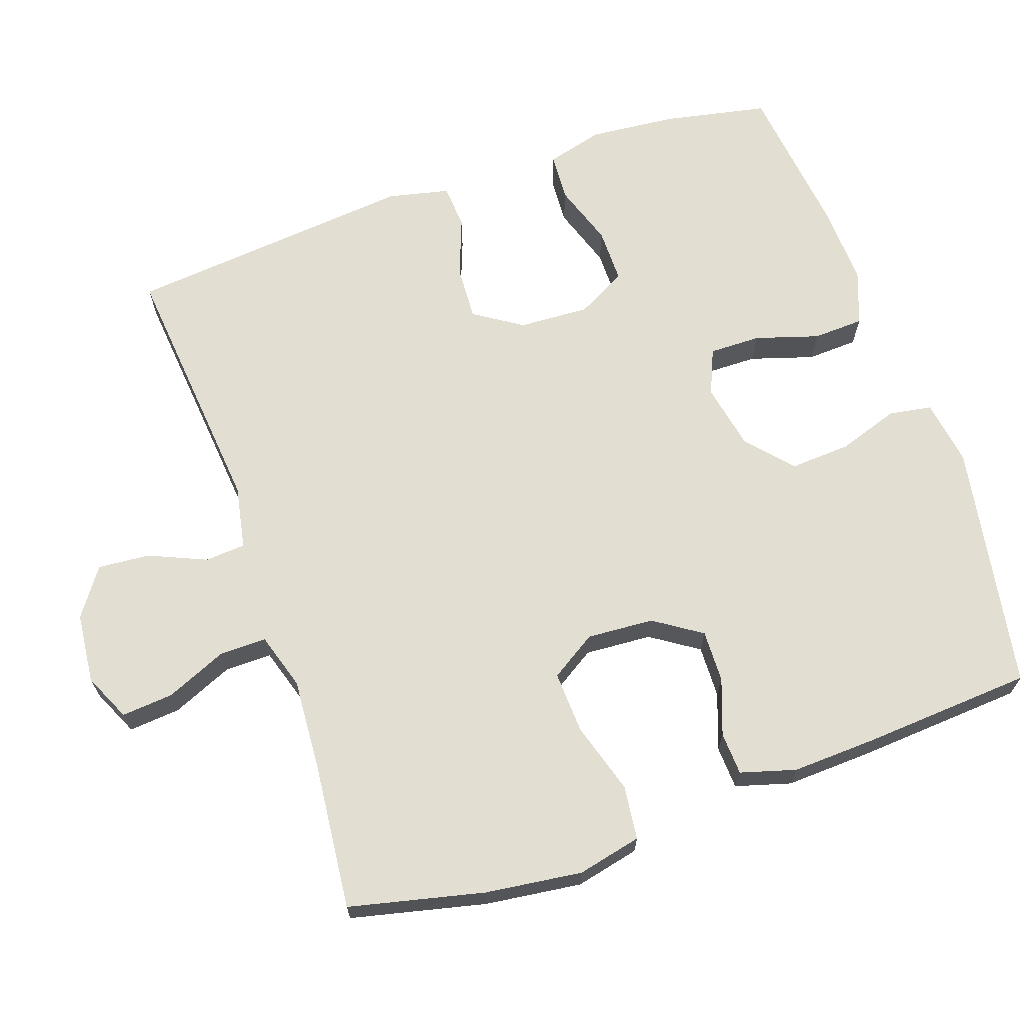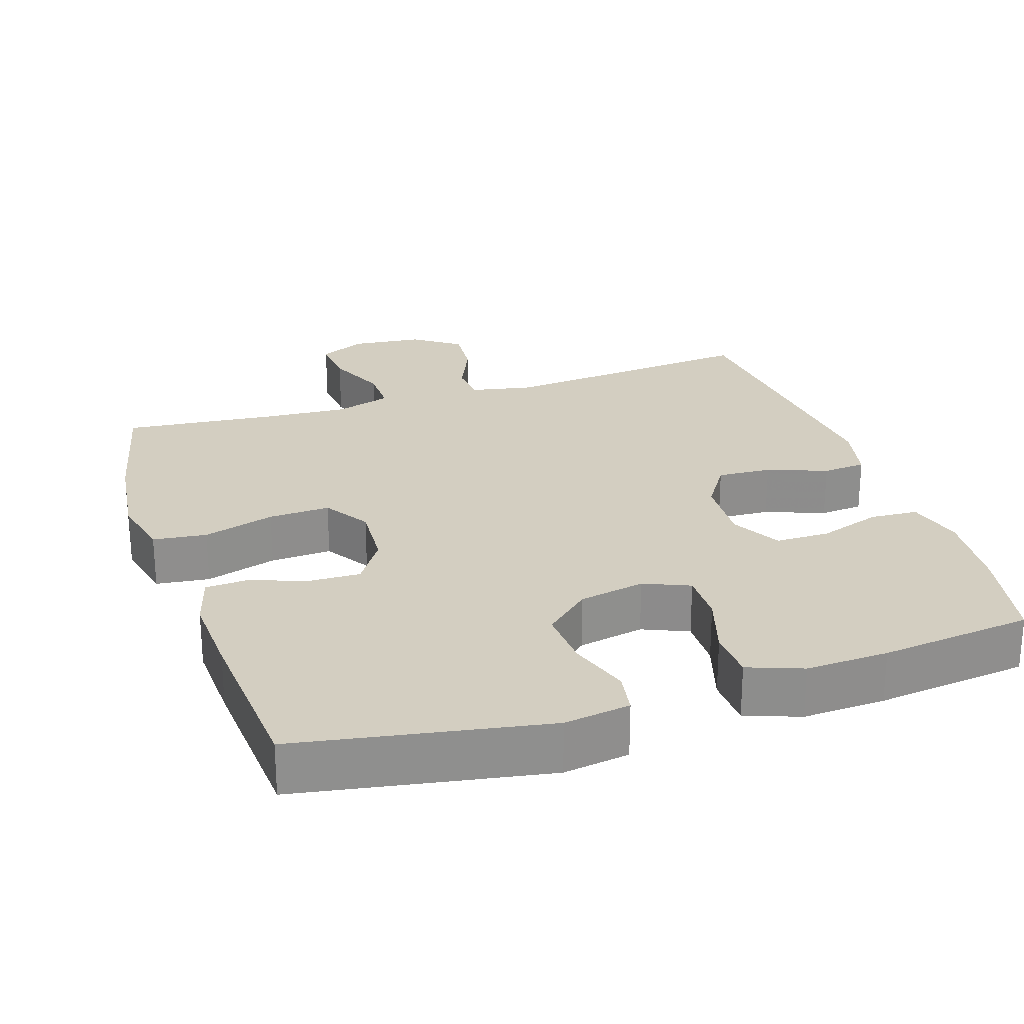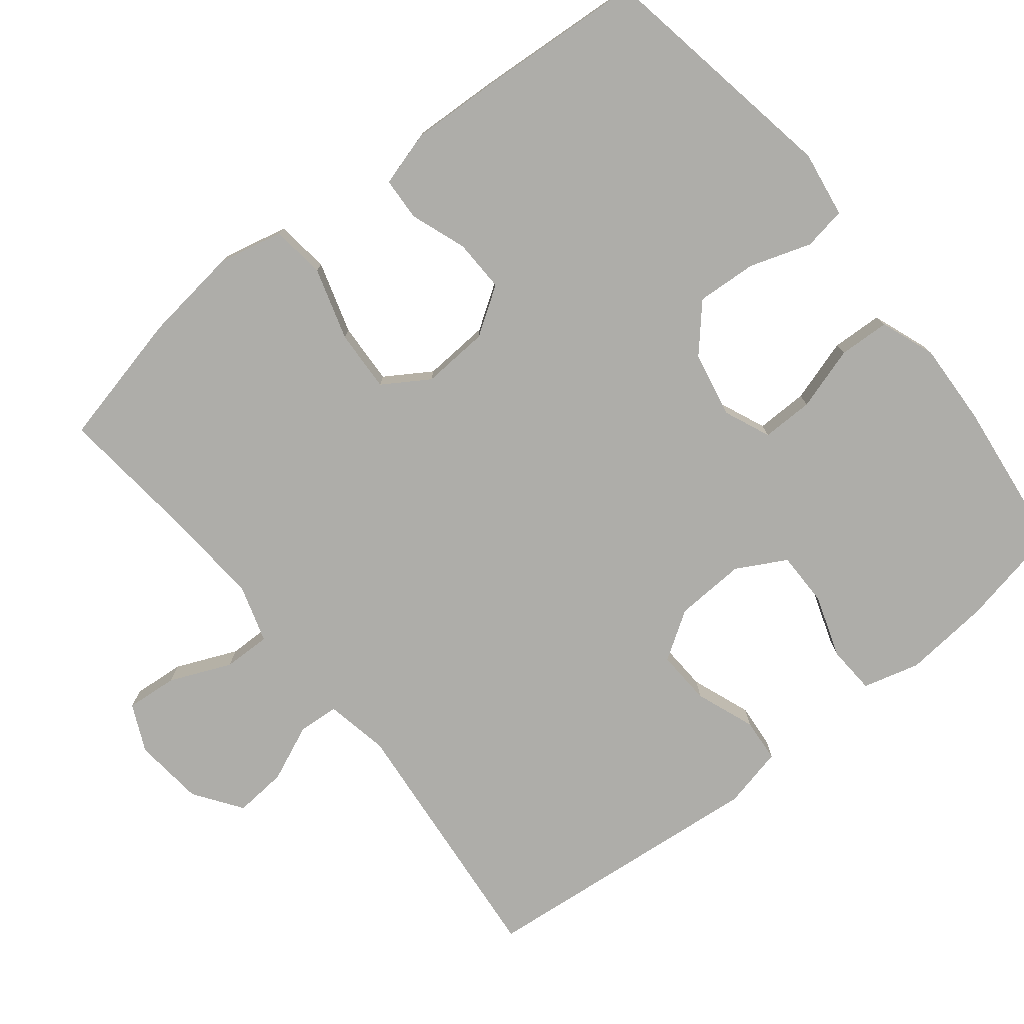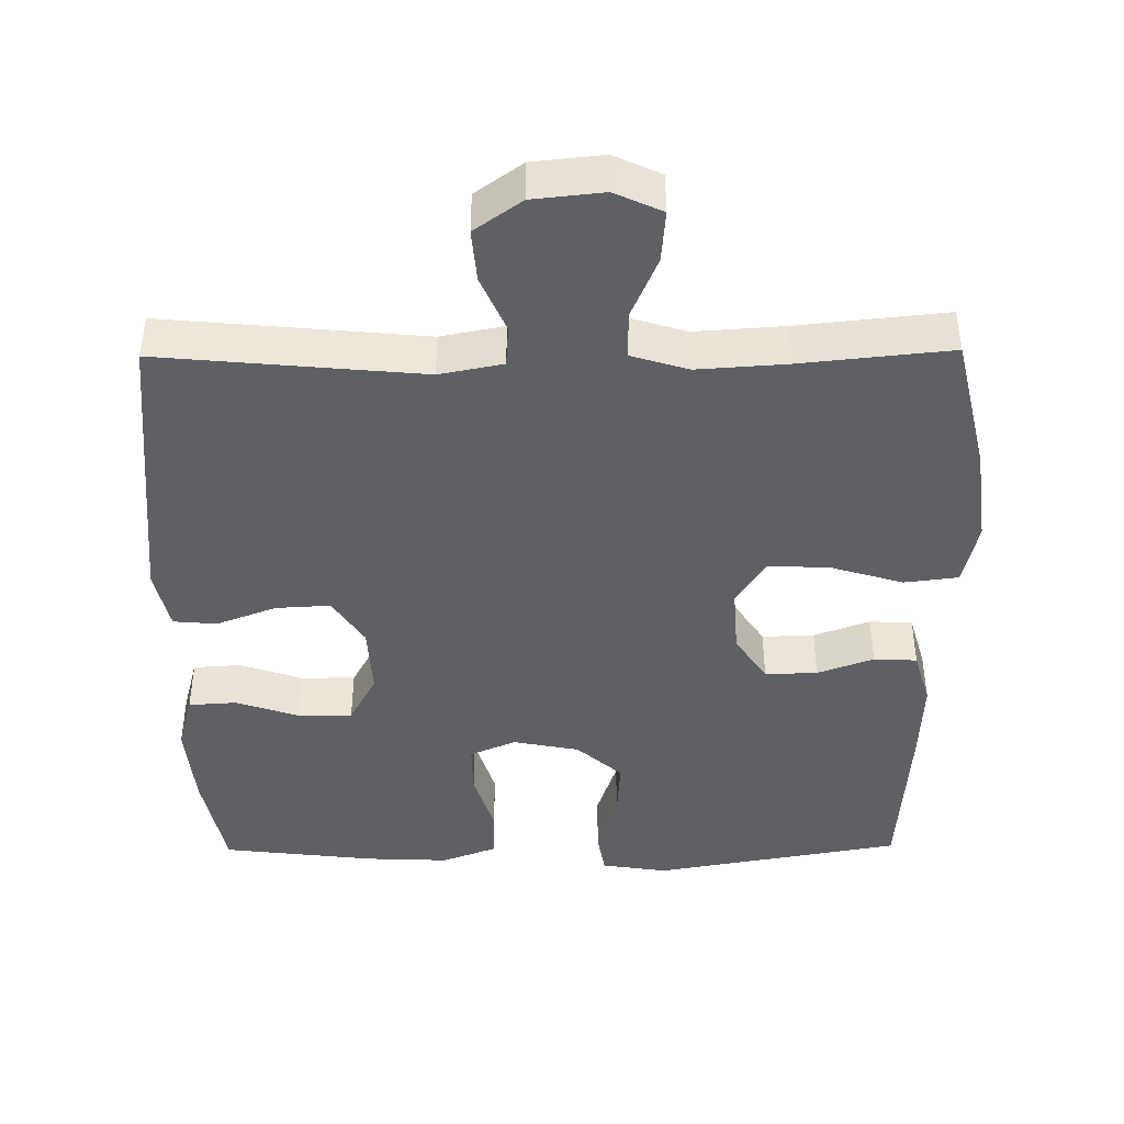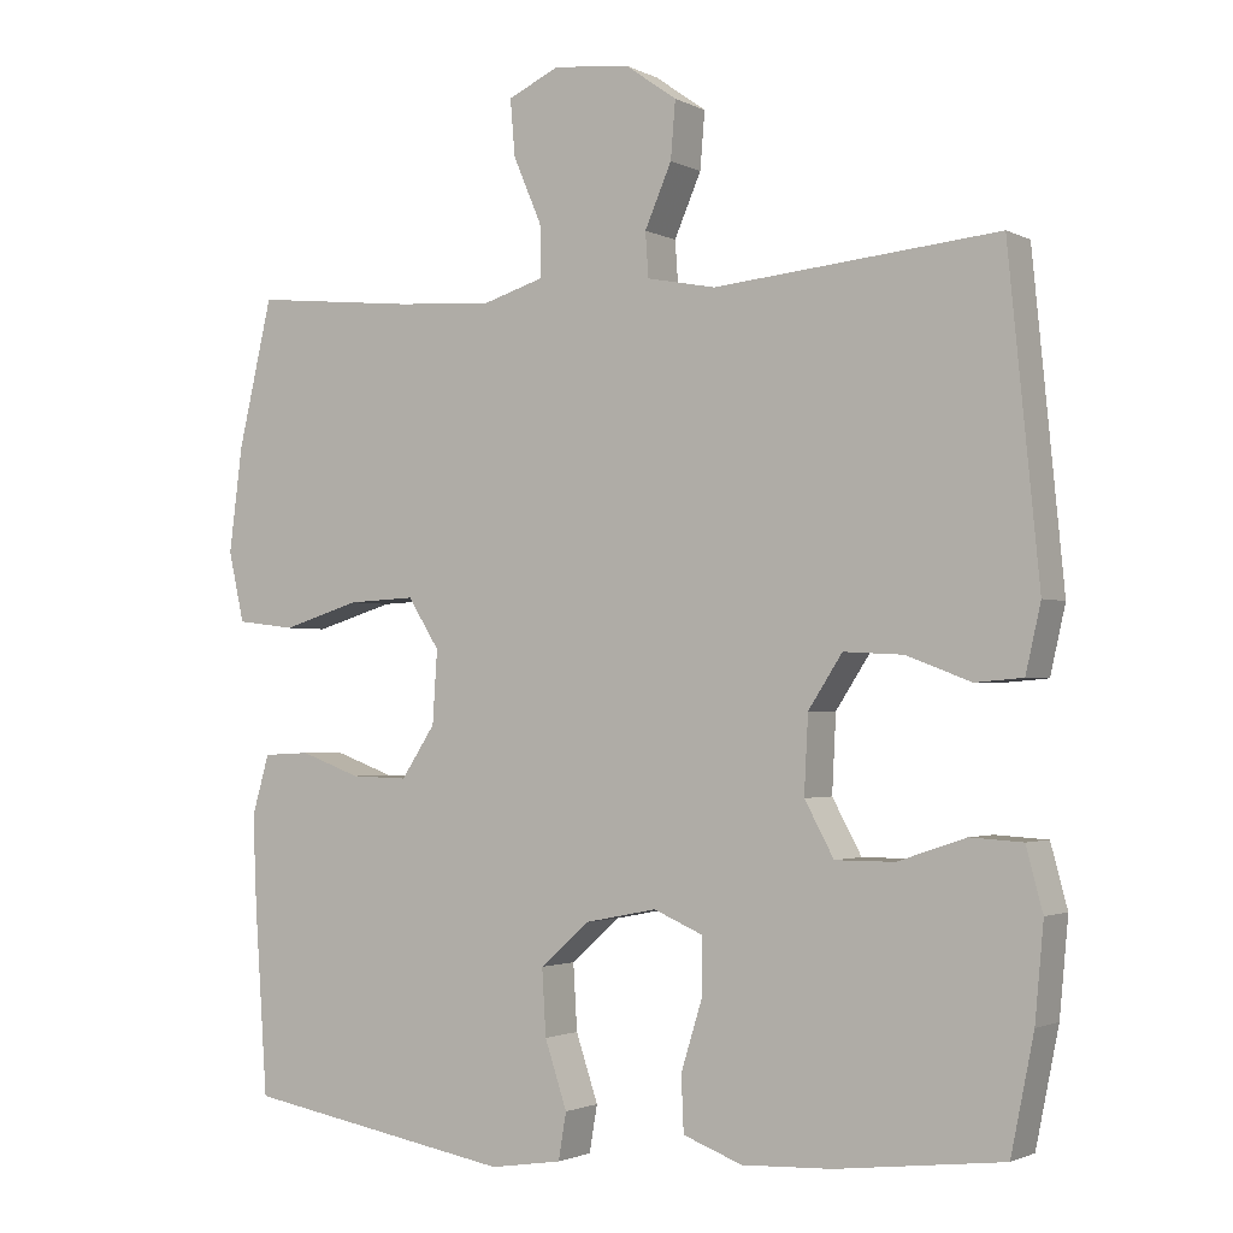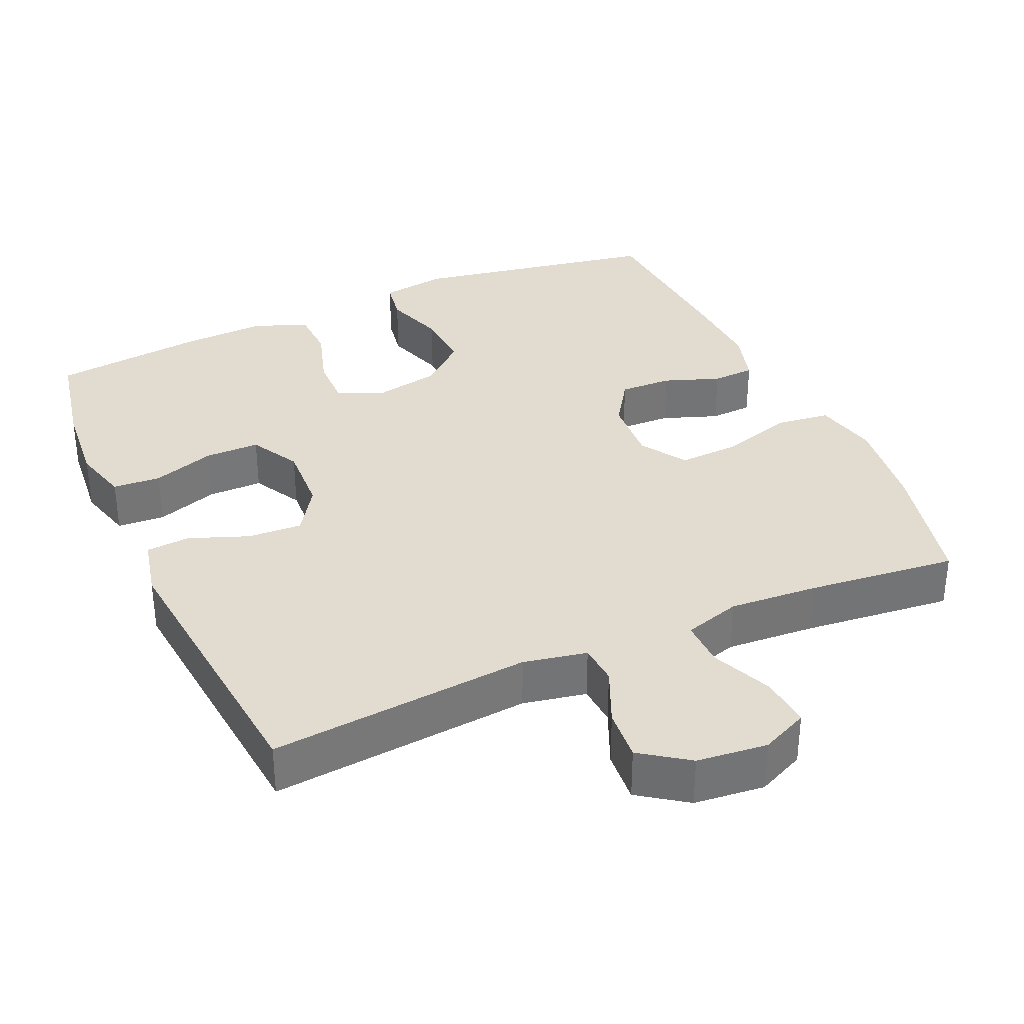
<metadata>
{"format":"obj","ext":"obj","renderer":"f3d","projection":"perspective","resolution":1024,"background":"white","views":[{"elev":67.4,"azim":70.9,"up":"+Y"},{"elev":25.3,"azim":161.8,"up":"+Y"},{"elev":-77.1,"azim":128.5,"up":"+Y"},{"elev":-43.3,"azim":0.6,"up":"+Y"},{"elev":-1.9,"azim":-149.2,"up":"+Z"},{"elev":34.3,"azim":-24.0,"up":"+Y"}]}
</metadata>
<code>
v 0.5 0.07 -0.5
v 0.159 0.07 -0.56
v 0.068 0.07 -0.546
v 0.058 0.07 -0.487
v 0.086 0.07 -0.403
v 0.091 0.07 -0.32
v 0.029 0.07 -0.265
v -0.062 0.07 -0.247
v -0.125 0.07 -0.274
v -0.124 0.07 -0.345
v -0.097 0.07 -0.432
v -0.1 0.07 -0.502
v -0.175 0.07 -0.53
v -0.289 0.07 -0.525
v -0.5 0.07 -0.5
v -0.529 0.07 -0.356
v -0.54 0.07 -0.237
v -0.519 0.07 -0.159
v -0.453 0.07 -0.155
v -0.367 0.07 -0.184
v -0.292 0.07 -0.184
v -0.255 0.07 -0.116
v -0.26 0.07 -0.019
v -0.303 0.07 0.047
v -0.378 0.07 0.043
v -0.46 0.07 0.012
v -0.52 0.07 0.017
v -0.539 0.07 0.101
v -0.5 0.07 0.5
v -0.141 0.07 0.466
v -0.054 0.07 0.483
v -0.05 0.07 0.539
v -0.084 0.07 0.617
v -0.09 0.07 0.689
v -0.025 0.07 0.735
v 0.072 0.07 0.745
v 0.137 0.07 0.715
v 0.131 0.07 0.644
v 0.095 0.07 0.56
v 0.094 0.07 0.495
v 0.172 0.07 0.471
v 0.294 0.07 0.479
v 0.5 0.07 0.5
v 0.543 0.07 0.315
v 0.56 0.07 0.182
v 0.54 0.07 0.094
v 0.466 0.07 0.085
v 0.367 0.07 0.115
v 0.282 0.07 0.119
v 0.242 0.07 0.056
v 0.248 0.07 -0.036
v 0.291 0.07 -0.101
v 0.363 0.07 -0.099
v 0.44 0.07 -0.071
v 0.499 0.07 -0.074
v 0.521 0.07 -0.15
v 0.516 0.07 -0.267
v 0.5 0 -0.5
v 0.159 0 -0.56
v 0.068 0 -0.546
v 0.058 0 -0.487
v 0.086 0 -0.403
v 0.091 0 -0.32
v 0.029 0 -0.265
v -0.062 0 -0.247
v -0.125 0 -0.274
v -0.124 0 -0.345
v -0.097 0 -0.432
v -0.1 0 -0.502
v -0.175 0 -0.53
v -0.289 0 -0.525
v -0.5 0 -0.5
v -0.529 0 -0.356
v -0.54 0 -0.237
v -0.519 0 -0.159
v -0.453 0 -0.155
v -0.367 0 -0.184
v -0.292 0 -0.184
v -0.255 0 -0.116
v -0.26 0 -0.019
v -0.303 0 0.047
v -0.378 0 0.043
v -0.46 0 0.012
v -0.52 0 0.017
v -0.539 0 0.101
v -0.5 0 0.5
v -0.141 0 0.466
v -0.054 0 0.483
v -0.05 0 0.539
v -0.084 0 0.617
v -0.09 0 0.689
v -0.025 0 0.735
v 0.072 0 0.745
v 0.137 0 0.715
v 0.131 0 0.644
v 0.095 0 0.56
v 0.094 0 0.495
v 0.172 0 0.471
v 0.294 0 0.479
v 0.5 0 0.5
v 0.543 0 0.315
v 0.56 0 0.182
v 0.54 0 0.094
v 0.466 0 0.085
v 0.367 0 0.115
v 0.282 0 0.119
v 0.242 0 0.056
v 0.248 0 -0.036
v 0.291 0 -0.101
v 0.363 0 -0.099
v 0.44 0 -0.071
v 0.499 0 -0.074
v 0.521 0 -0.15
v 0.516 0 -0.267
f 53 54 55 56
f 52 53 56 57
f 45 46 47 48
f 45 48 49
f 42 43 44 45
f 41 42 45 49
f 40 41 49 50
f 36 37 38 39
f 36 39 40
f 35 36 40
f 32 33 34 35
f 31 32 35 40
f 30 31 40 50
f 25 26 27 28
f 24 25 28 29
f 23 24 29 30
f 17 18 19 20
f 17 20 21
f 16 17 21
f 15 16 21
f 14 15 21
f 13 14 21 22
f 10 11 12 13
f 9 10 13 22
f 2 3 4 5
f 2 5 6
f 52 57 1 2
f 51 52 2 6
f 50 51 6 7
f 30 50 7 8
f 22 23 30
f 8 9 22 30
f 113 112 111 110
f 114 113 110 109
f 105 104 103 102
f 106 105 102
f 102 101 100 99
f 106 102 99 98
f 107 106 98 97
f 96 95 94 93
f 97 96 93
f 97 93 92
f 92 91 90 89
f 97 92 89 88
f 107 97 88 87
f 85 84 83 82
f 86 85 82 81
f 87 86 81 80
f 77 76 75 74
f 78 77 74
f 78 74 73
f 78 73 72
f 78 72 71
f 79 78 71 70
f 70 69 68 67
f 79 70 67 66
f 62 61 60 59
f 63 62 59
f 59 58 114 109
f 63 59 109 108
f 64 63 108 107
f 65 64 107 87
f 87 80 79
f 87 79 66 65
f 1 58 59 2
f 2 59 60 3
f 3 60 61 4
f 4 61 62 5
f 5 62 63 6
f 6 63 64 7
f 7 64 65 8
f 8 65 66 9
f 9 66 67 10
f 10 67 68 11
f 11 68 69 12
f 12 69 70 13
f 13 70 71 14
f 14 71 72 15
f 15 72 73 16
f 16 73 74 17
f 17 74 75 18
f 18 75 76 19
f 19 76 77 20
f 20 77 78 21
f 21 78 79 22
f 22 79 80 23
f 23 80 81 24
f 24 81 82 25
f 25 82 83 26
f 26 83 84 27
f 27 84 85 28
f 28 85 86 29
f 29 86 87 30
f 30 87 88 31
f 31 88 89 32
f 32 89 90 33
f 33 90 91 34
f 34 91 92 35
f 35 92 93 36
f 36 93 94 37
f 37 94 95 38
f 38 95 96 39
f 39 96 97 40
f 40 97 98 41
f 41 98 99 42
f 42 99 100 43
f 43 100 101 44
f 44 101 102 45
f 45 102 103 46
f 46 103 104 47
f 47 104 105 48
f 48 105 106 49
f 49 106 107 50
f 50 107 108 51
f 51 108 109 52
f 52 109 110 53
f 53 110 111 54
f 54 111 112 55
f 55 112 113 56
f 56 113 114 57
f 57 114 58 1

</code>
